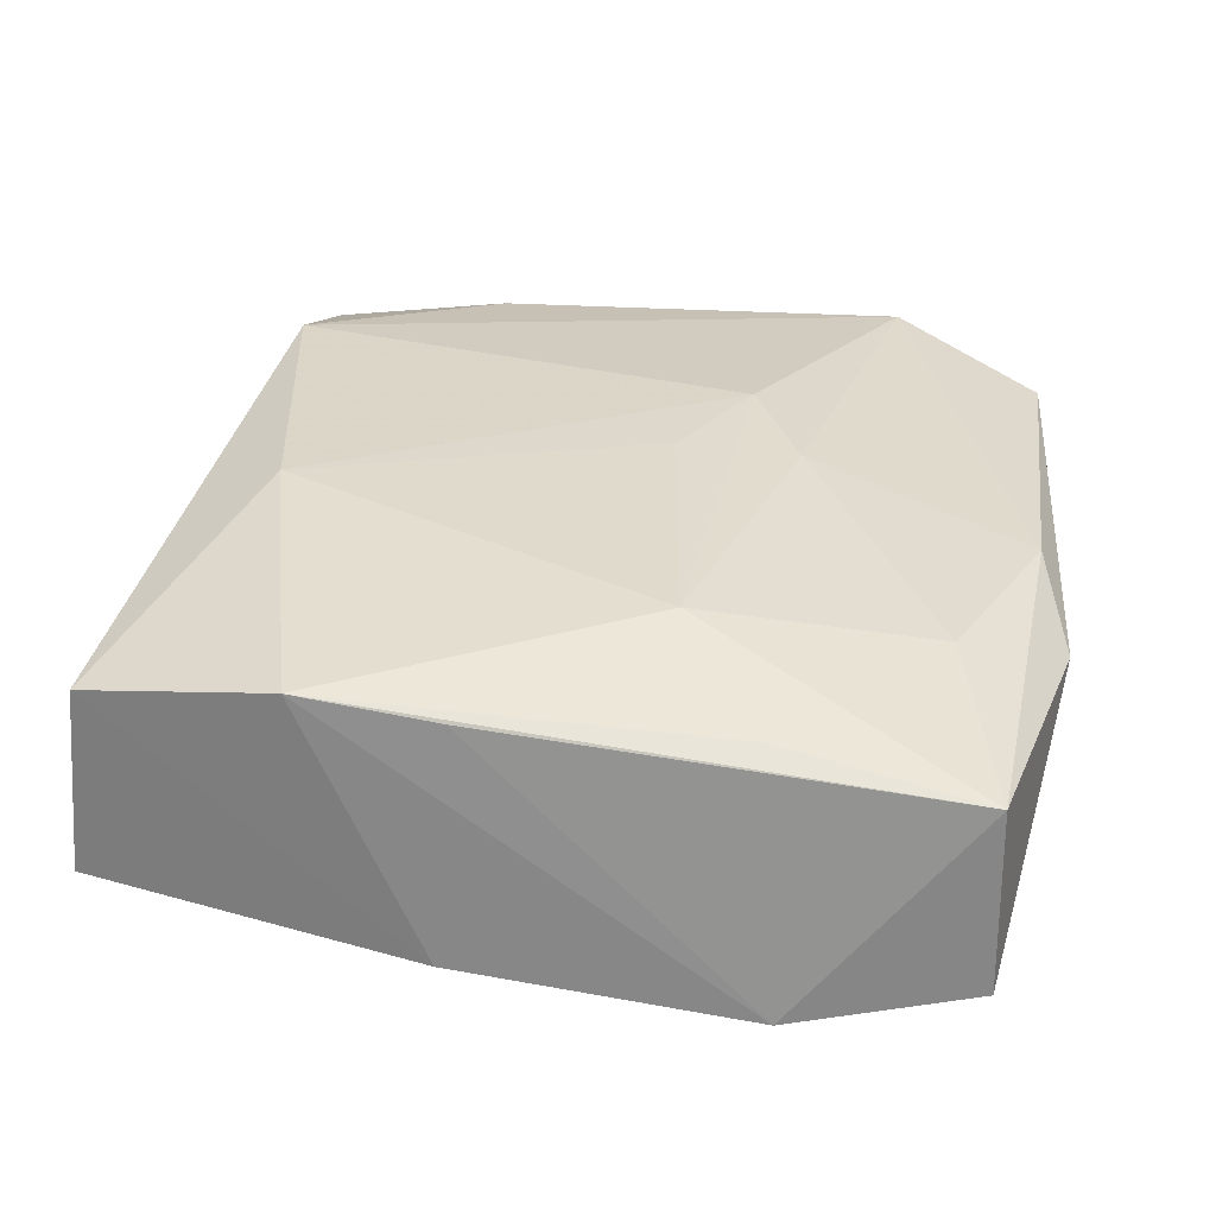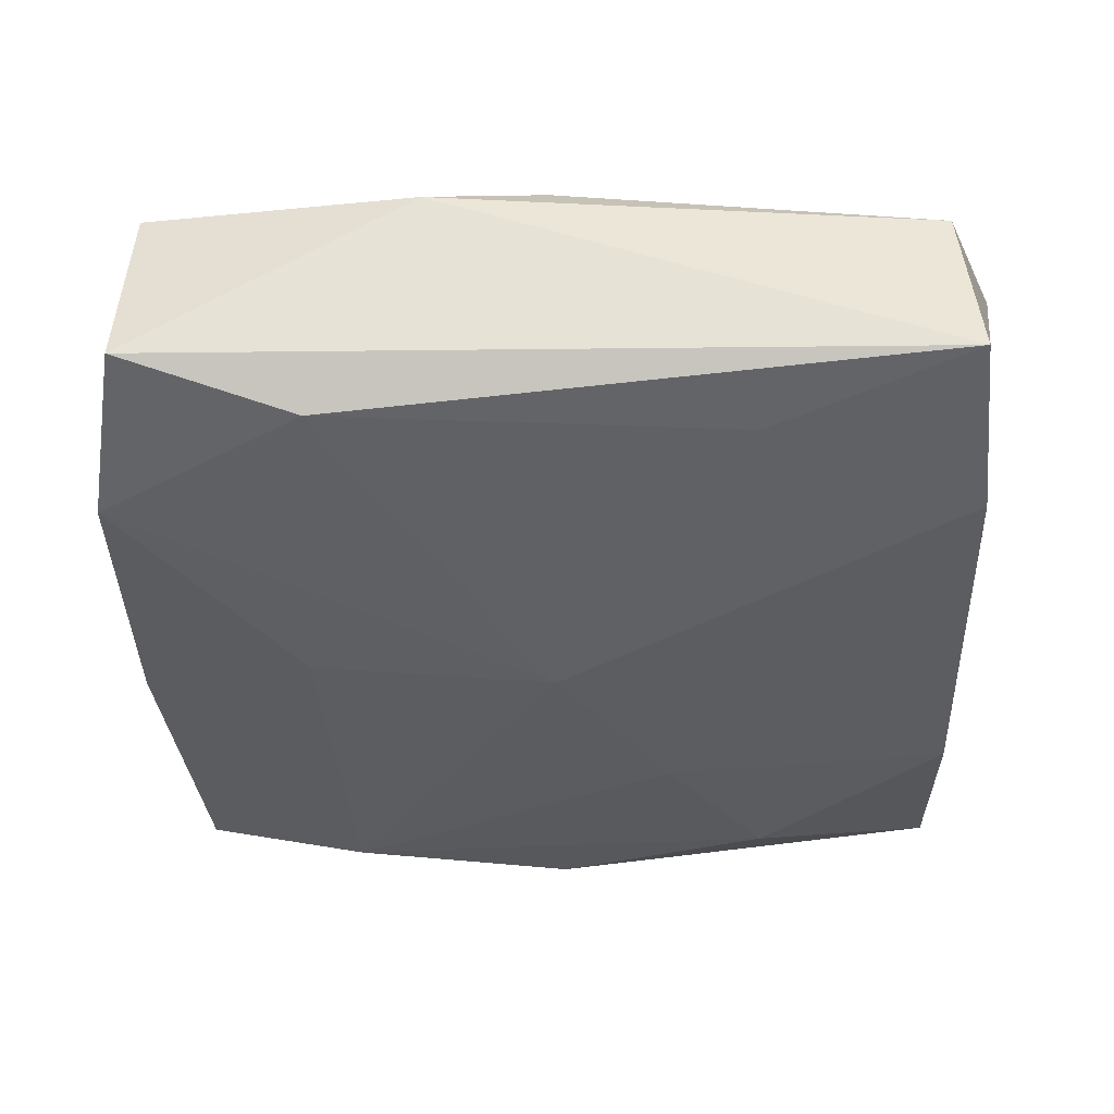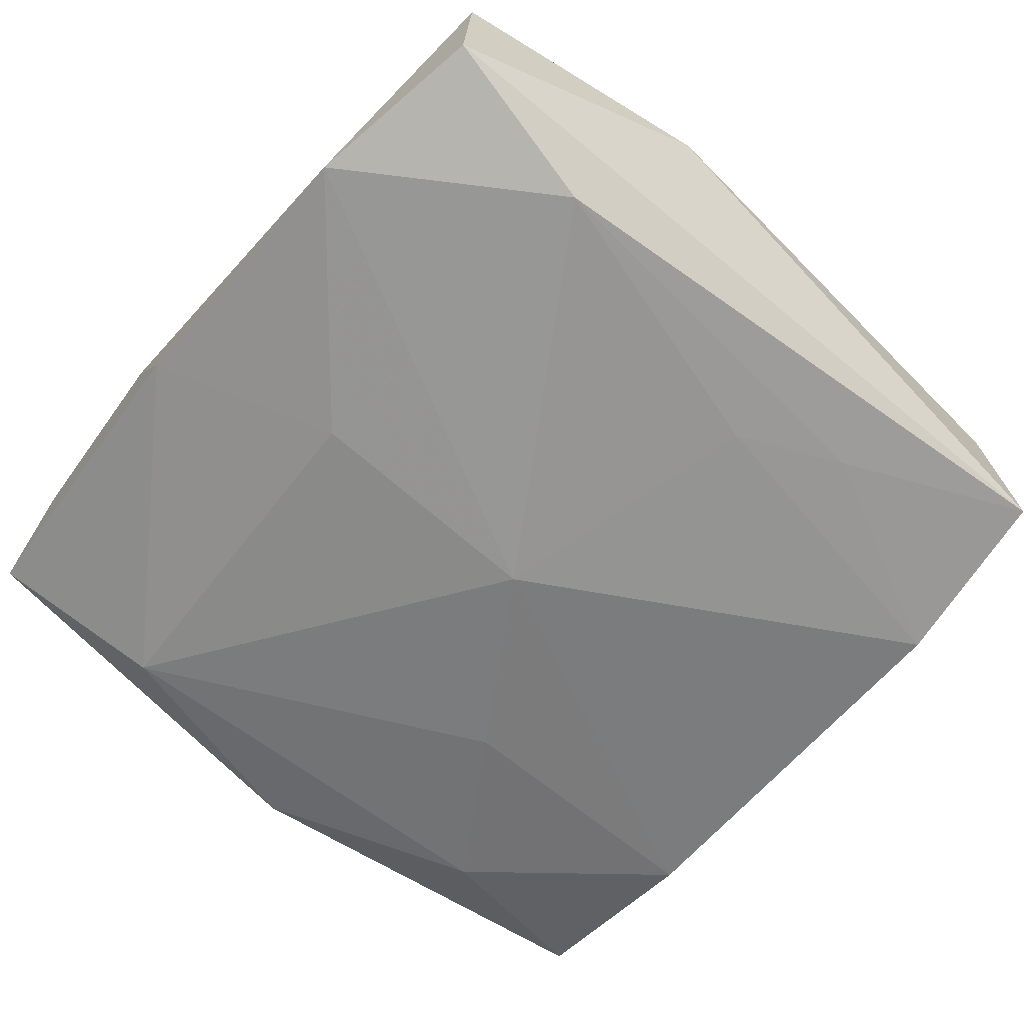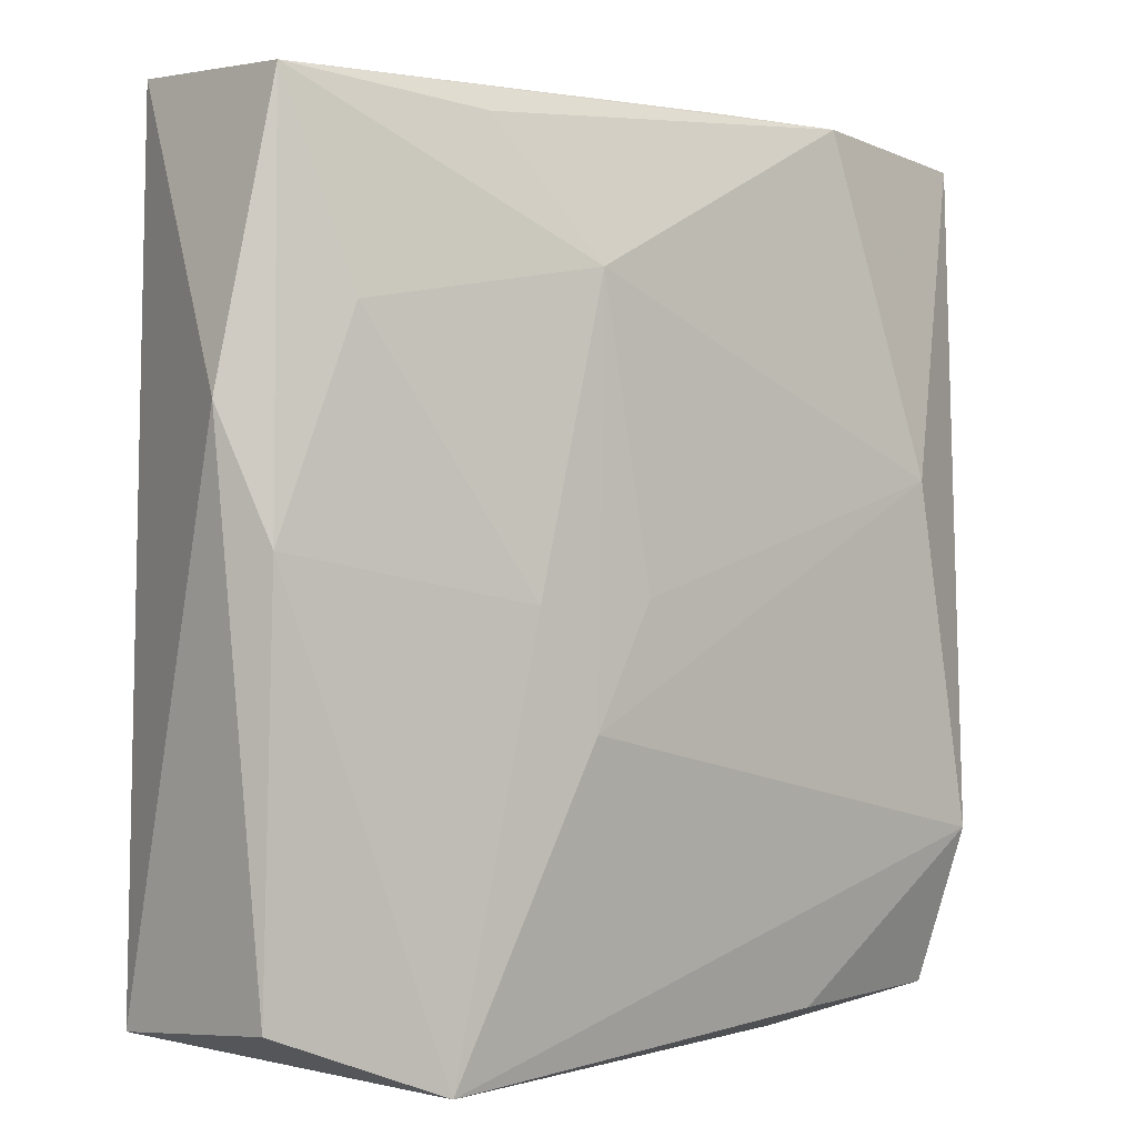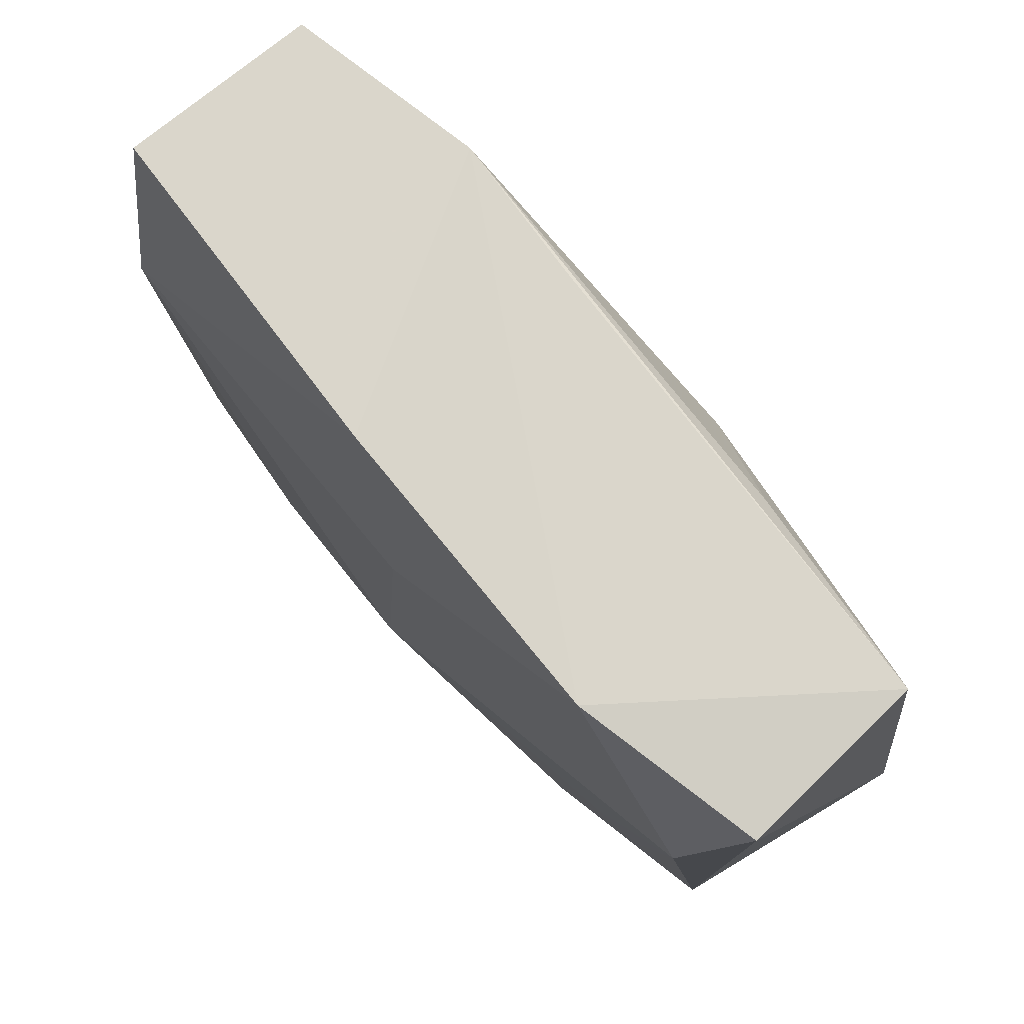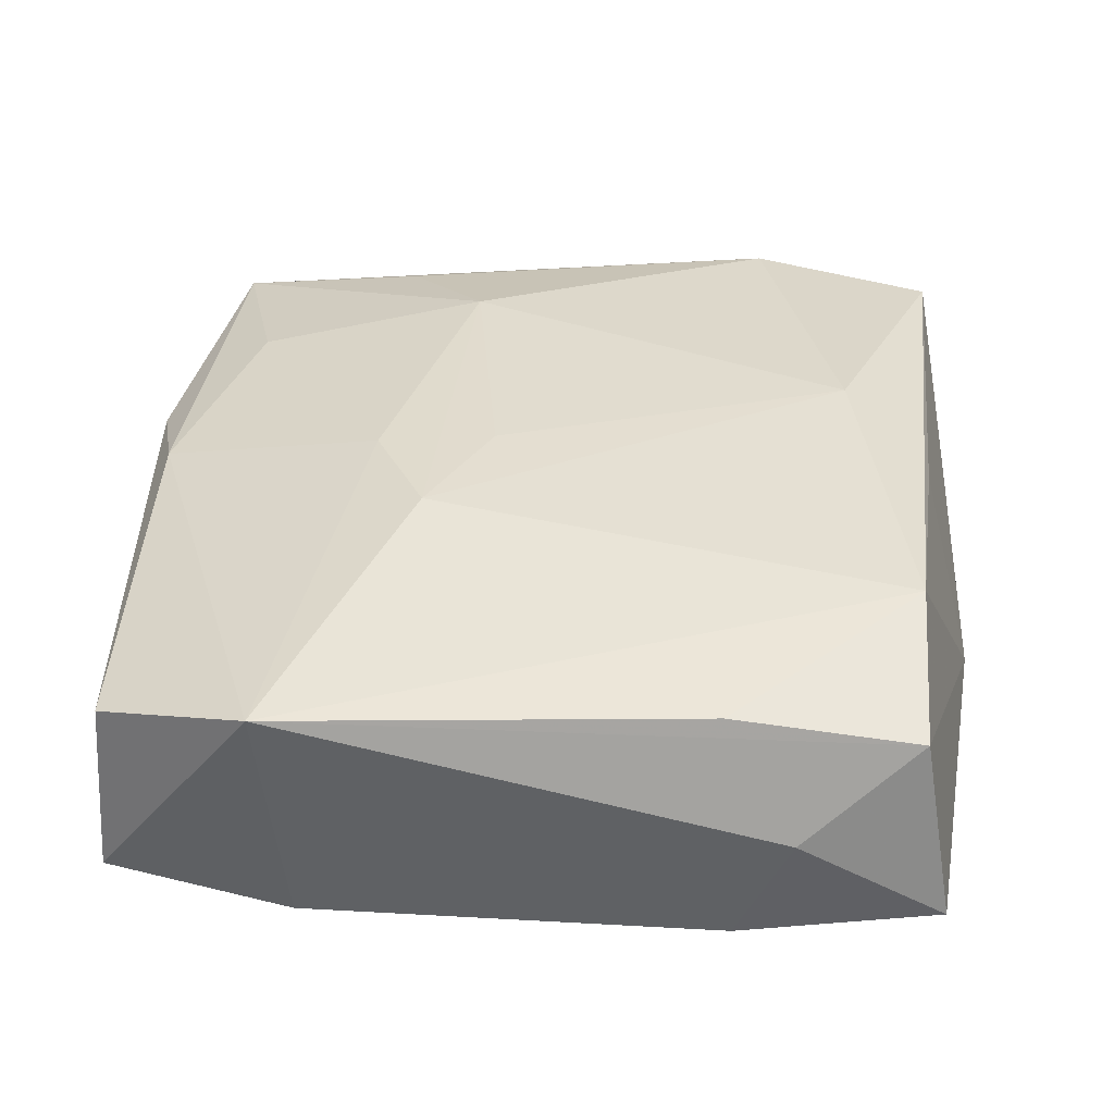
<metadata>
{"format":"obj","ext":"obj","renderer":"f3d","projection":"perspective","resolution":1024,"background":"white","views":[{"elev":31.2,"azim":-170.5,"up":"+Z"},{"elev":-40.7,"azim":-89.8,"up":"+Z"},{"elev":-63.9,"azim":-131.1,"up":"+Z"},{"elev":-1.3,"azim":-42.1,"up":"+Y"},{"elev":79.4,"azim":-133.2,"up":"+Y"},{"elev":36.5,"azim":4.4,"up":"+Z"}]}
</metadata>
<code>
v -0.007659 -0.008935 0.01042
v -0.01132 -0.002186 0.00999
v -0.0002634 0.0001337 -0.01104
v -0.02575 -0.02455 -0.006611
v 0.02279 -0.02483 0.006245
v -0.014 -0.02573 -0.008365
v -0.01228 0.02391 0.007066
v -0.02134 0.01322 0.00749
v 0.01838 0.005382 0.01042
v 0.004834 0.02739 -0.007081
v -0.02272 0.01457 -0.009131
v -0.02489 0.02585 -0.006238
v -0.01744 -0.004671 -0.009005
v 0.02468 0.0248 0.006886
v -0.01537 -0.02748 0.007813
v 0.01565 -0.02748 0.0004239
v 0.02361 0.01427 -0.00806
v 0.01274 0.02578 0.008582
v -0.02772 0.00805 0.00396
v 0.02475 -0.02641 -0.005235
v 0.004082 0.02577 0.007608
v 0.0227 -0.01526 0.009871
v 0.01121 -0.02522 0.007828
v 4.16e-06 0.01597 -0.009548
v -0.003851 -0.001747 0.01042
v 0.02207 -0.01436 -0.007954
v 0.02379 -0.0004896 0.007885
v 0.02758 -0.0004443 -0.006948
v -0.02511 -0.02366 0.004699
v 0.01149 -0.007486 -0.009759
v -0.02574 0.000492 0.006414
v -0.02469 0.02517 0.005198
v -0.01356 0.02771 -0.008323
v 0.02551 0.02534 -0.00477
v -0.006654 0.01592 0.009833
v 0.01232 -0.0264 -0.007586
v -0.02051 -0.0118 -0.008203
f 26 17 28
f 32 33 12
f 34 14 28
f 28 17 34
f 10 14 34
f 34 17 10
f 30 36 3
f 30 26 36
f 3 17 30
f 17 26 30
f 36 26 20
f 20 26 28
f 28 5 20
f 22 5 28
f 14 9 22
f 22 9 1
f 1 15 22
f 24 17 3
f 3 33 24
f 10 17 24
f 24 33 10
f 3 36 6
f 12 33 11
f 11 33 3
f 19 32 12
f 18 9 14
f 18 14 10
f 10 33 18
f 5 15 16
f 16 20 5
f 36 20 16
f 16 6 36
f 15 6 16
f 28 14 27
f 27 22 28
f 14 22 27
f 23 15 5
f 5 22 23
f 23 22 15
f 3 6 13
f 13 11 3
f 37 13 6
f 11 13 37
f 32 8 35
f 9 18 35
f 33 32 21
f 21 18 33
f 32 18 21
f 4 6 15
f 4 37 6
f 4 19 12
f 11 37 4
f 12 11 4
f 7 18 32
f 32 35 7
f 7 35 18
f 1 35 2
f 2 35 8
f 2 15 1
f 1 9 25
f 25 35 1
f 9 35 25
f 29 4 15
f 19 4 29
f 19 29 31
f 32 19 31
f 31 8 32
f 31 29 15
f 15 2 31
f 31 2 8

</code>
